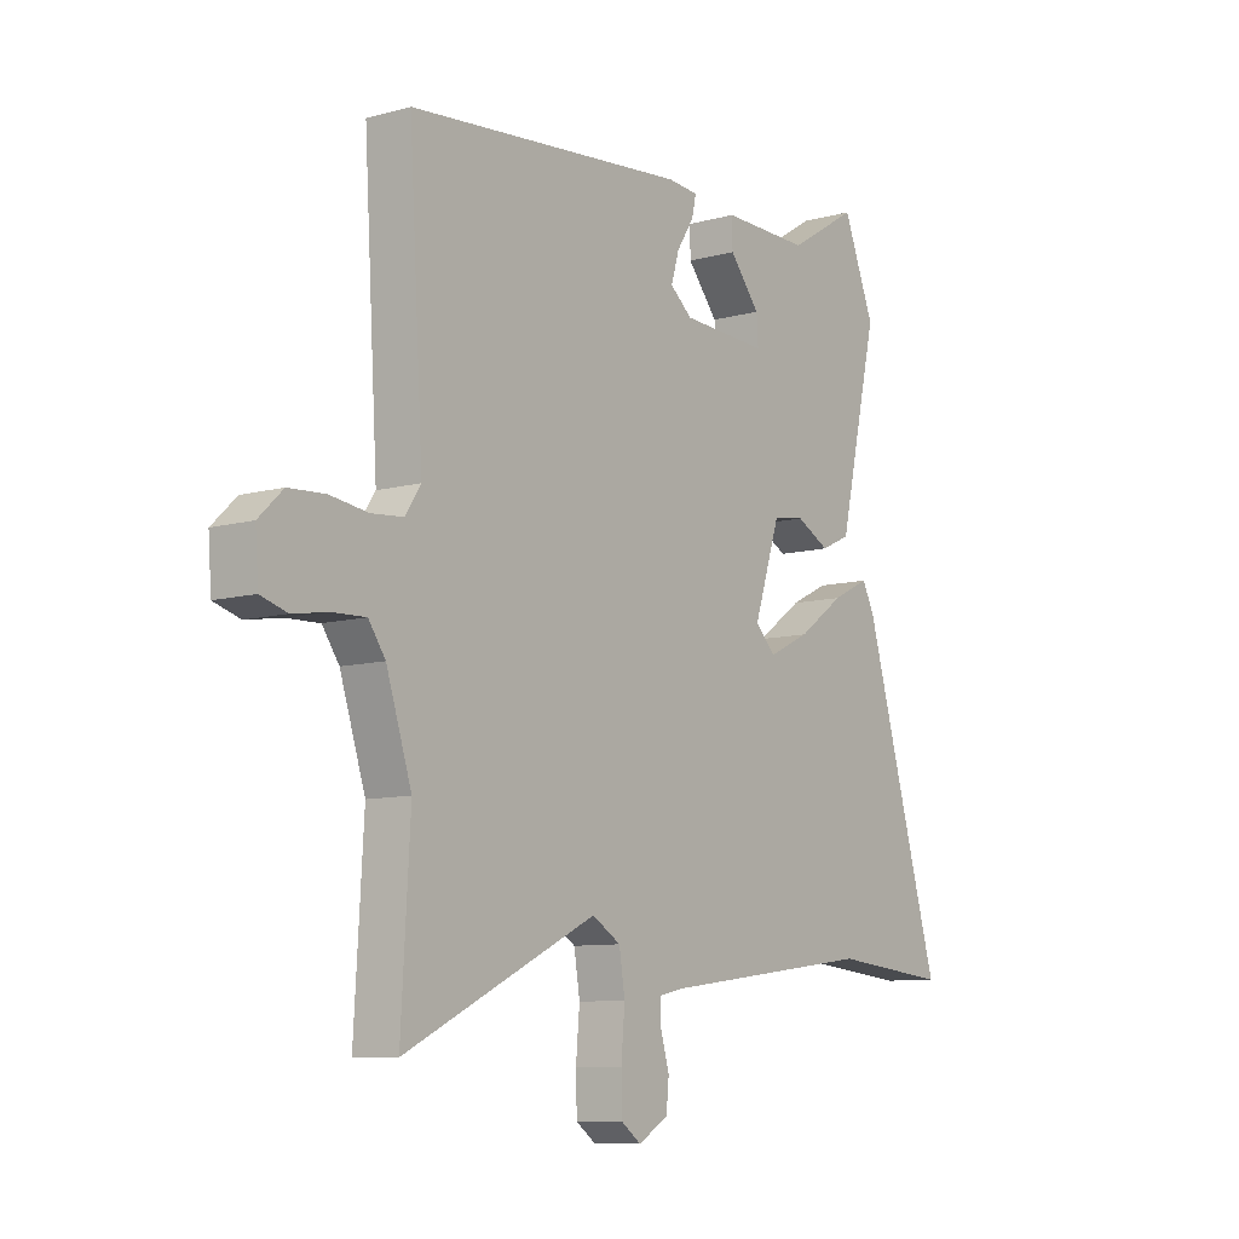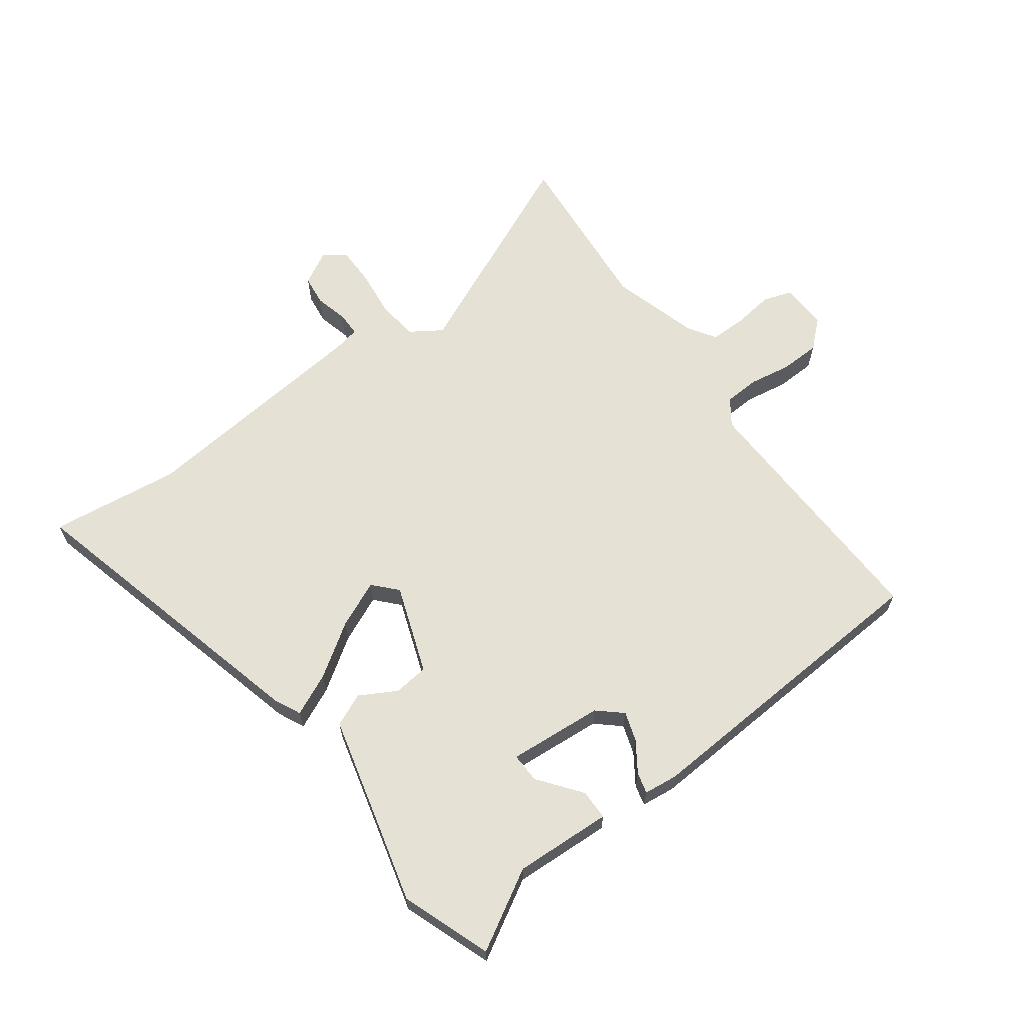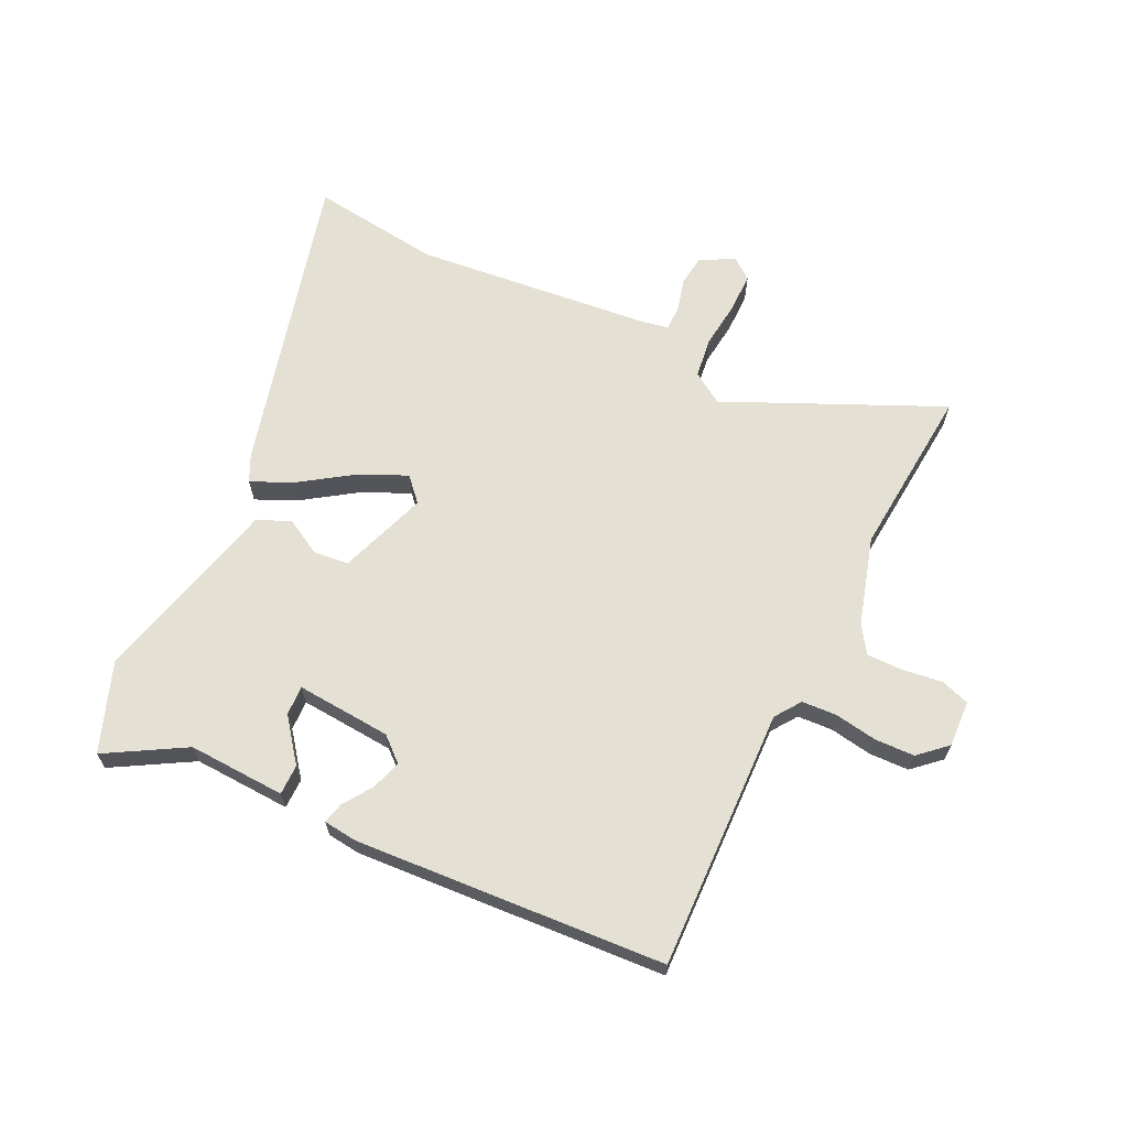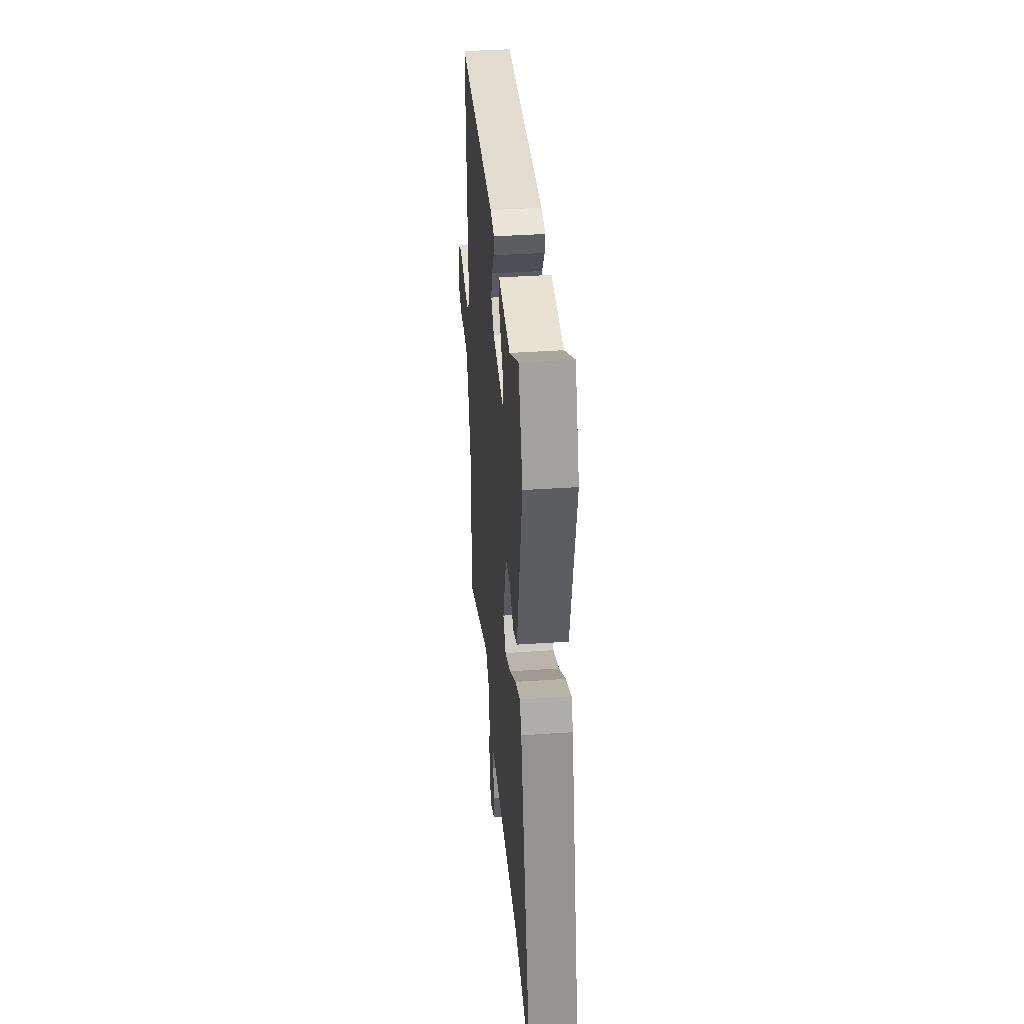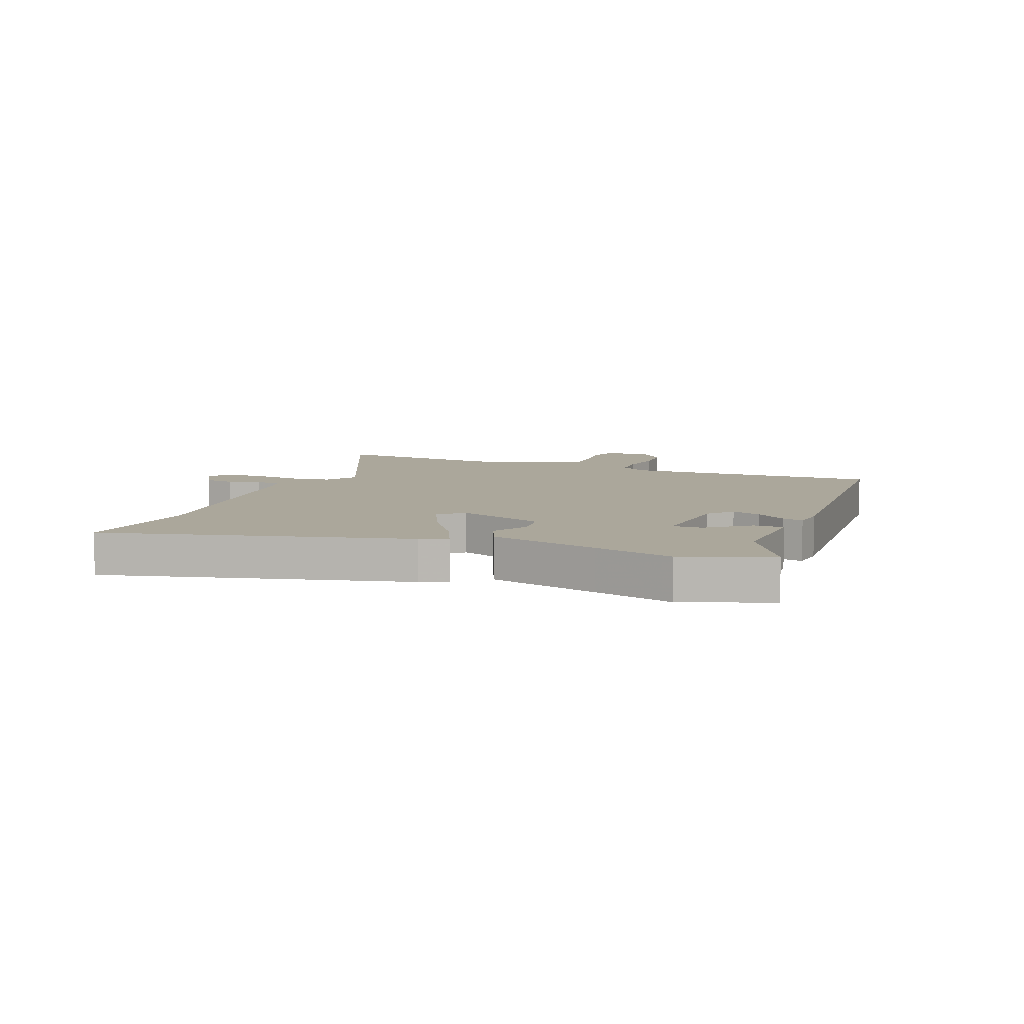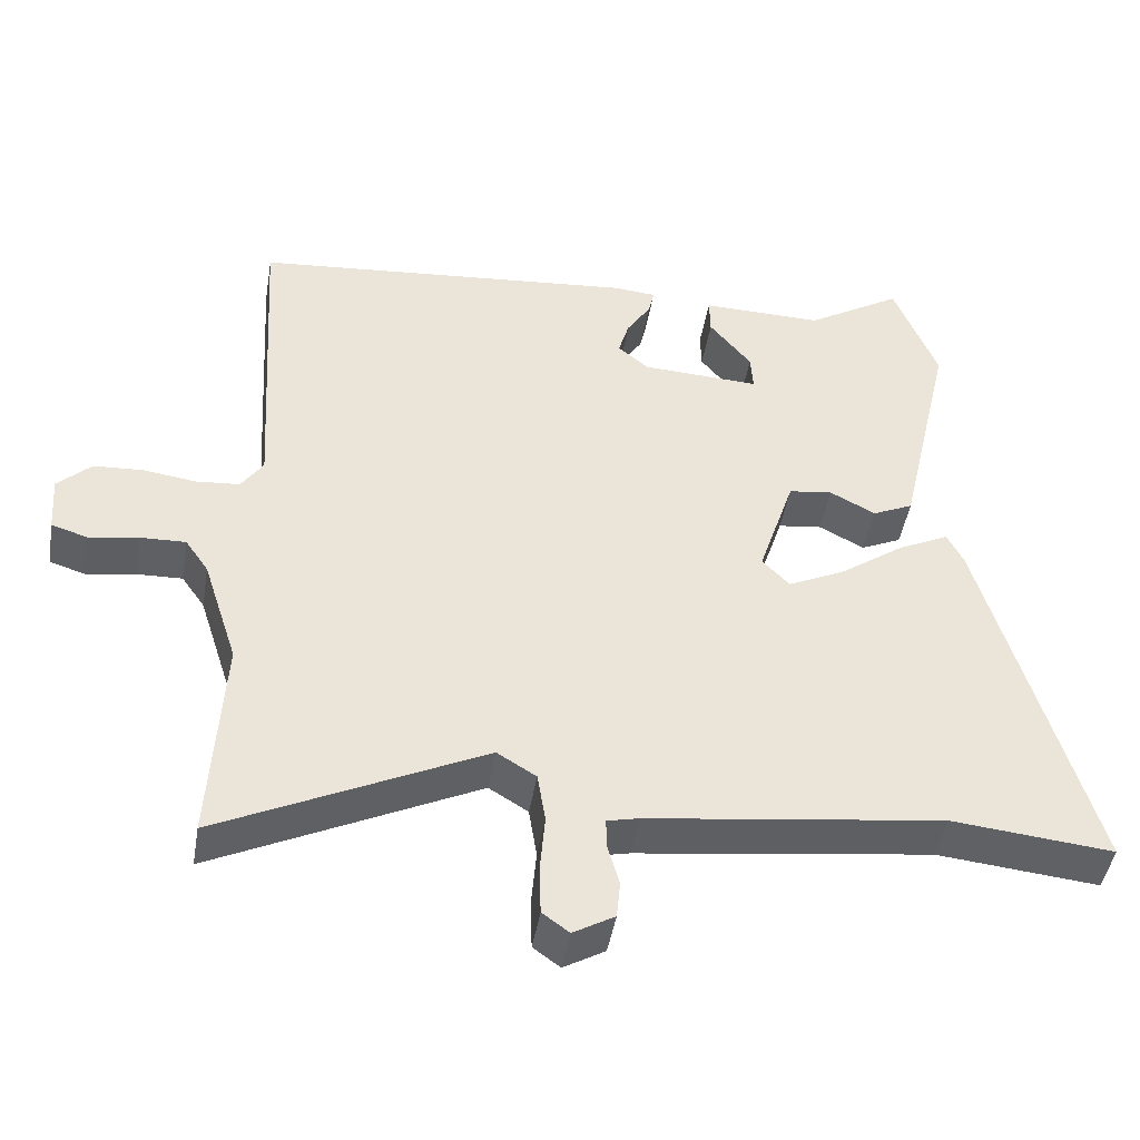
<metadata>
{"format":"obj","ext":"obj","renderer":"f3d","projection":"perspective","resolution":1024,"background":"white","views":[{"elev":-9.2,"azim":126.2,"up":"+Z"},{"elev":64.5,"azim":-34.7,"up":"+Y"},{"elev":65.8,"azim":27.3,"up":"+Y"},{"elev":39.7,"azim":-94.8,"up":"+Z"},{"elev":8.1,"azim":-66.8,"up":"+Y"},{"elev":-45.4,"azim":170.5,"up":"+Z"}]}
</metadata>
<code>
v -0.528 0.07 0.43
v -0.468 0.07 0.581
v -0.336 0.07 0.5
v -0.169 0.07 0.503
v -0.17 0.07 0.451
v -0.228 0.07 0.38
v -0.231 0.07 0.329
v -0.068 0.07 0.337
v -0.026 0.07 0.372
v -0.041 0.07 0.423
v -0.074 0.07 0.475
v -0.082 0.07 0.511
v -0.024 0.07 0.516
v 0.507 0.07 0.468
v 0.48 0.07 0.02
v 0.51 0.07 -0.025
v 0.57 0.07 -0.03
v 0.643 0.07 -0.02
v 0.711 0.07 -0.024
v 0.757 0.07 -0.068
v 0.751 0.07 -0.148
v 0.701 0.07 -0.163
v 0.633 0.07 -0.152
v 0.571 0.07 -0.15
v 0.539 0.07 -0.196
v 0.491 0.07 -0.345
v 0.508 0.07 -0.64
v 0.145 0.07 -0.464
v 0.091 0.07 -0.497
v 0.08 0.07 -0.566
v 0.087 0.07 -0.647
v 0.085 0.07 -0.714
v 0.048 0.07 -0.741
v -0.009 0.07 -0.708
v -0.014 0.07 -0.656
v 0.002 0.07 -0.6
v 0.003 0.07 -0.558
v -0.041 0.07 -0.548
v -0.448 0.07 -0.495
v -0.671 0.07 -0.517
v -0.523 0.07 -0.001
v -0.5 0.07 0.044
v -0.429 0.07 0.009
v -0.341 0.07 -0.054
v -0.262 0.07 -0.092
v -0.224 0.07 -0.053
v -0.274 0.07 0.1
v -0.334 0.07 0.108
v -0.397 0.07 0.075
v -0.453 0.07 0.101
v -0.496 0.07 0.291
v -0.528 0 0.43
v -0.468 0 0.581
v -0.336 0 0.5
v -0.169 0 0.503
v -0.17 0 0.451
v -0.228 0 0.38
v -0.231 0 0.329
v -0.068 0 0.337
v -0.026 0 0.372
v -0.041 0 0.423
v -0.074 0 0.475
v -0.082 0 0.511
v -0.024 0 0.516
v 0.507 0 0.468
v 0.48 0 0.02
v 0.51 0 -0.025
v 0.57 0 -0.03
v 0.643 0 -0.02
v 0.711 0 -0.024
v 0.757 0 -0.068
v 0.751 0 -0.148
v 0.701 0 -0.163
v 0.633 0 -0.152
v 0.571 0 -0.15
v 0.539 0 -0.196
v 0.491 0 -0.345
v 0.508 0 -0.64
v 0.145 0 -0.464
v 0.091 0 -0.497
v 0.08 0 -0.566
v 0.087 0 -0.647
v 0.085 0 -0.714
v 0.048 0 -0.741
v -0.009 0 -0.708
v -0.014 0 -0.656
v 0.002 0 -0.6
v 0.003 0 -0.558
v -0.041 0 -0.548
v -0.448 0 -0.495
v -0.671 0 -0.517
v -0.523 0 -0.001
v -0.5 0 0.044
v -0.429 0 0.009
v -0.341 0 -0.054
v -0.262 0 -0.092
v -0.224 0 -0.053
v -0.274 0 0.1
v -0.334 0 0.108
v -0.397 0 0.075
v -0.453 0 0.101
v -0.496 0 0.291
f 48 49 50 51
f 47 48 51 1
f 41 42 43 44
f 39 40 41 44
f 38 39 44 45
f 37 38 45 46
f 33 34 35 36
f 33 36 37
f 30 31 32 33
f 29 30 33 37
f 26 27 28
f 25 26 28
f 24 25 28 29
f 20 21 22 23
f 20 23 24
f 17 18 19 20
f 16 17 20 24
f 15 16 24 29
f 10 11 12 13
f 9 10 13 14
f 8 9 14 15
f 3 4 5 6
f 3 6 7
f 47 1 2 3
f 47 3 7
f 29 37 46 47
f 15 29 47
f 7 8 15 47
f 102 101 100 99
f 52 102 99 98
f 95 94 93 92
f 95 92 91 90
f 96 95 90 89
f 97 96 89 88
f 87 86 85 84
f 88 87 84
f 84 83 82 81
f 88 84 81 80
f 79 78 77
f 79 77 76
f 80 79 76 75
f 74 73 72 71
f 75 74 71
f 71 70 69 68
f 75 71 68 67
f 80 75 67 66
f 64 63 62 61
f 65 64 61 60
f 66 65 60 59
f 57 56 55 54
f 58 57 54
f 54 53 52 98
f 58 54 98
f 98 97 88 80
f 98 80 66
f 98 66 59 58
f 1 52 53 2
f 2 53 54 3
f 3 54 55 4
f 4 55 56 5
f 5 56 57 6
f 6 57 58 7
f 7 58 59 8
f 8 59 60 9
f 9 60 61 10
f 10 61 62 11
f 11 62 63 12
f 12 63 64 13
f 13 64 65 14
f 14 65 66 15
f 15 66 67 16
f 16 67 68 17
f 17 68 69 18
f 18 69 70 19
f 19 70 71 20
f 20 71 72 21
f 21 72 73 22
f 22 73 74 23
f 23 74 75 24
f 24 75 76 25
f 25 76 77 26
f 26 77 78 27
f 27 78 79 28
f 28 79 80 29
f 29 80 81 30
f 30 81 82 31
f 31 82 83 32
f 32 83 84 33
f 33 84 85 34
f 34 85 86 35
f 35 86 87 36
f 36 87 88 37
f 37 88 89 38
f 38 89 90 39
f 39 90 91 40
f 40 91 92 41
f 41 92 93 42
f 42 93 94 43
f 43 94 95 44
f 44 95 96 45
f 45 96 97 46
f 46 97 98 47
f 47 98 99 48
f 48 99 100 49
f 49 100 101 50
f 50 101 102 51
f 51 102 52 1

</code>
